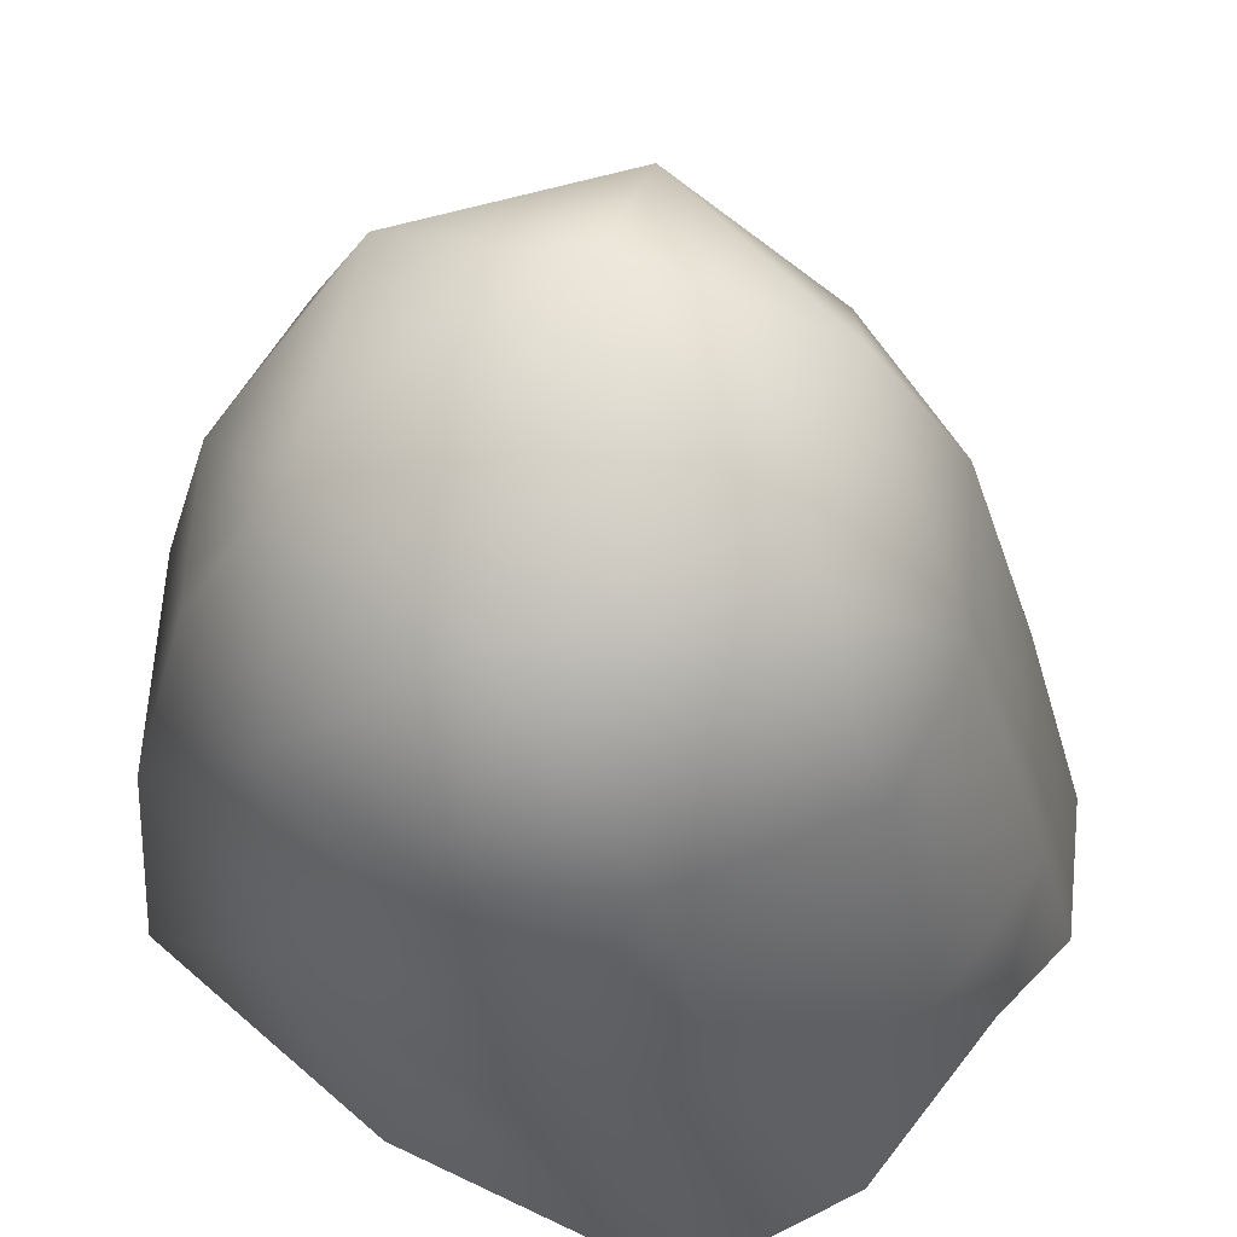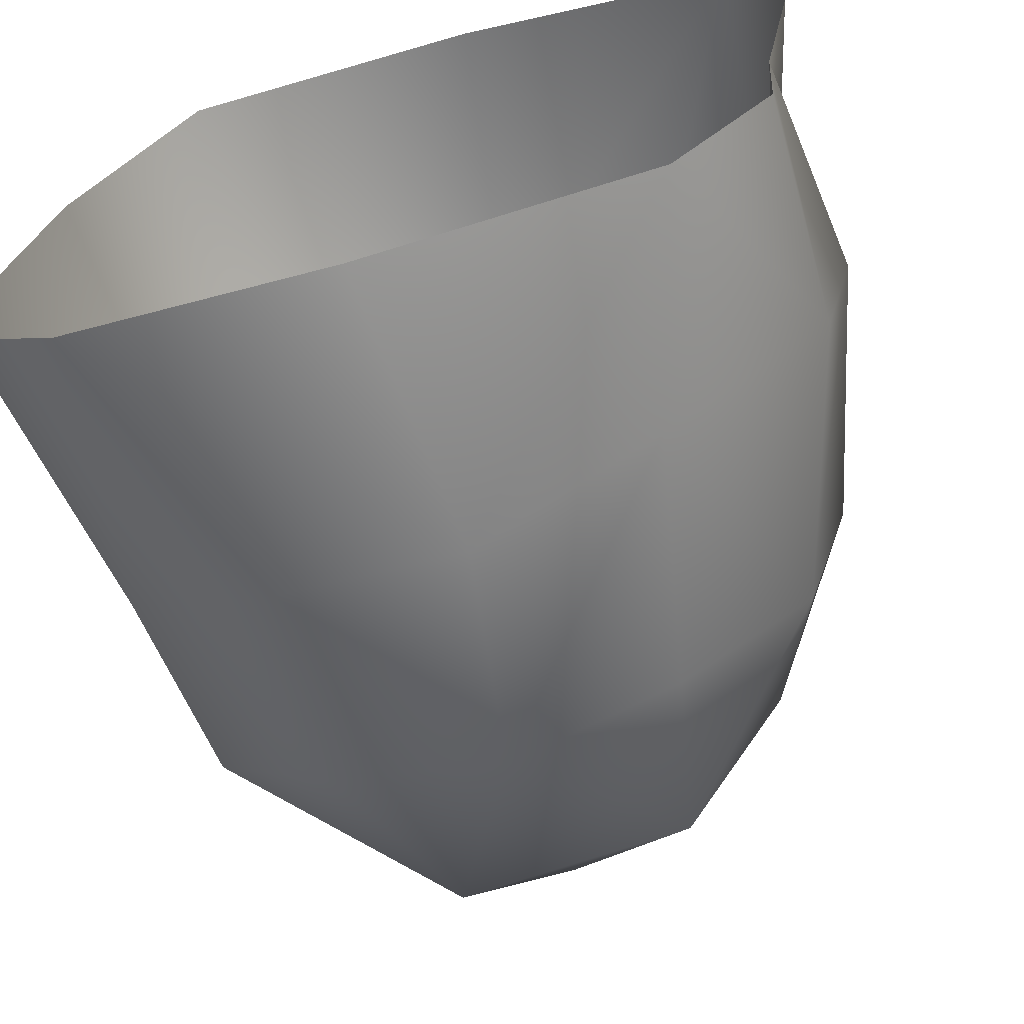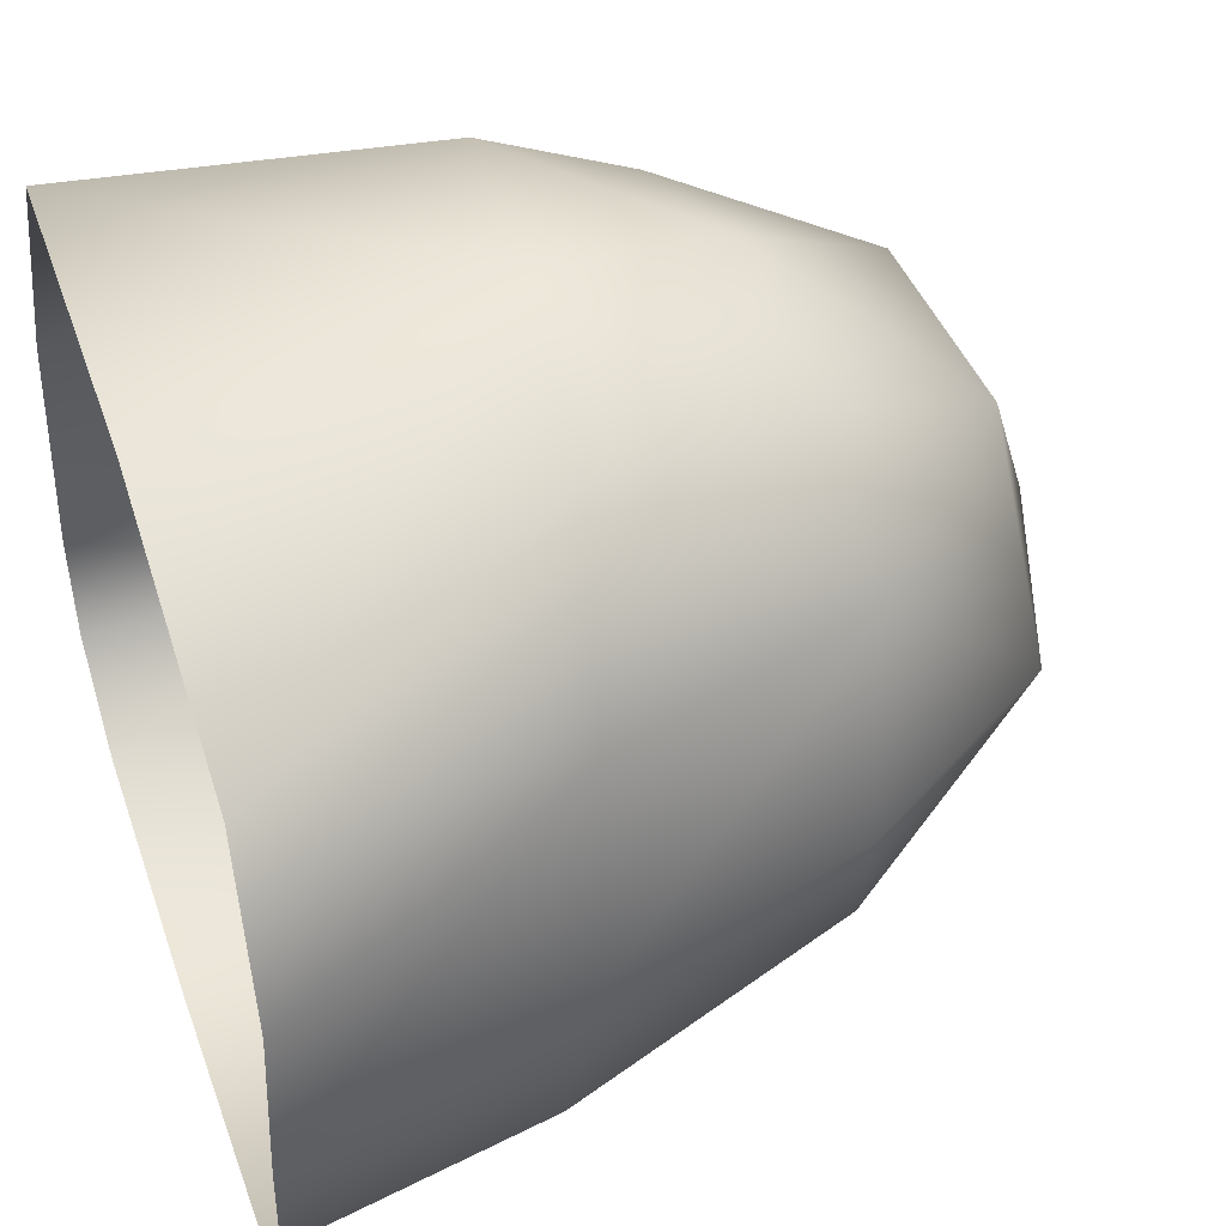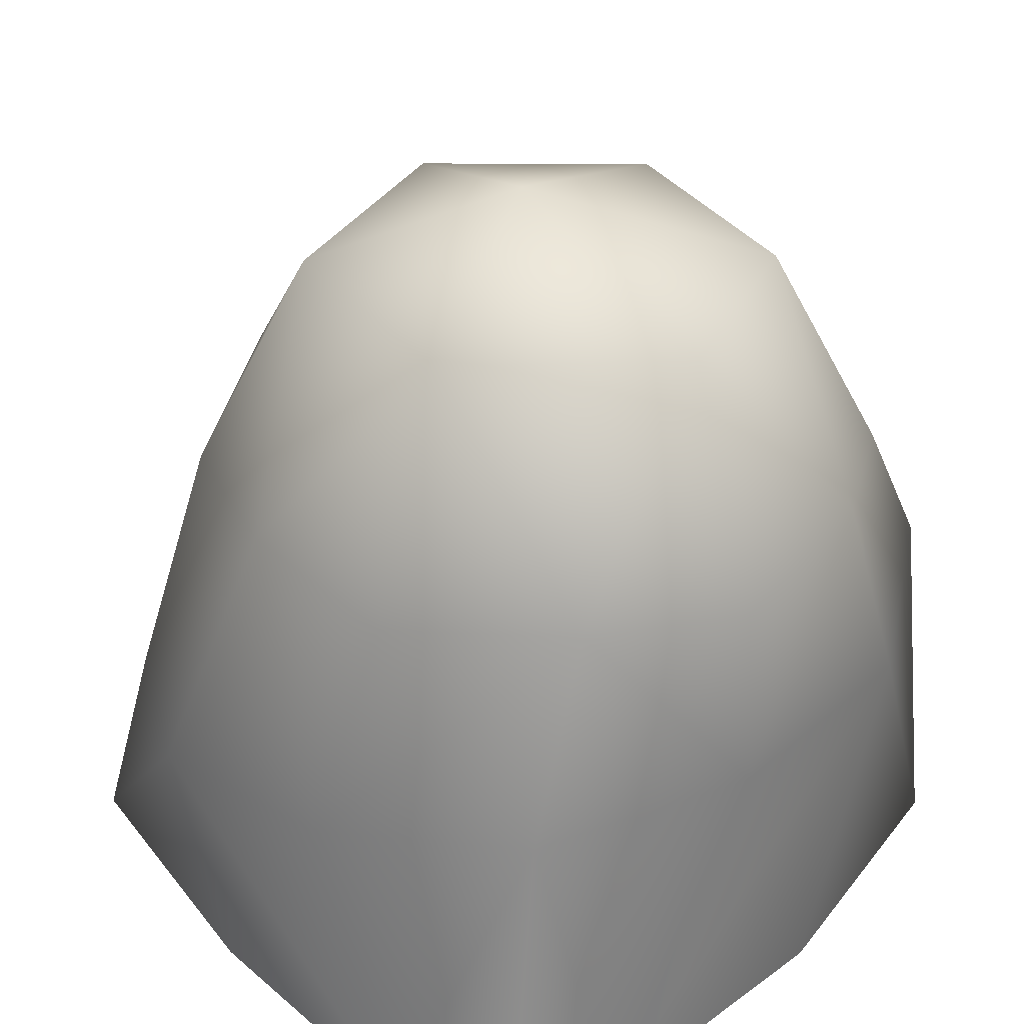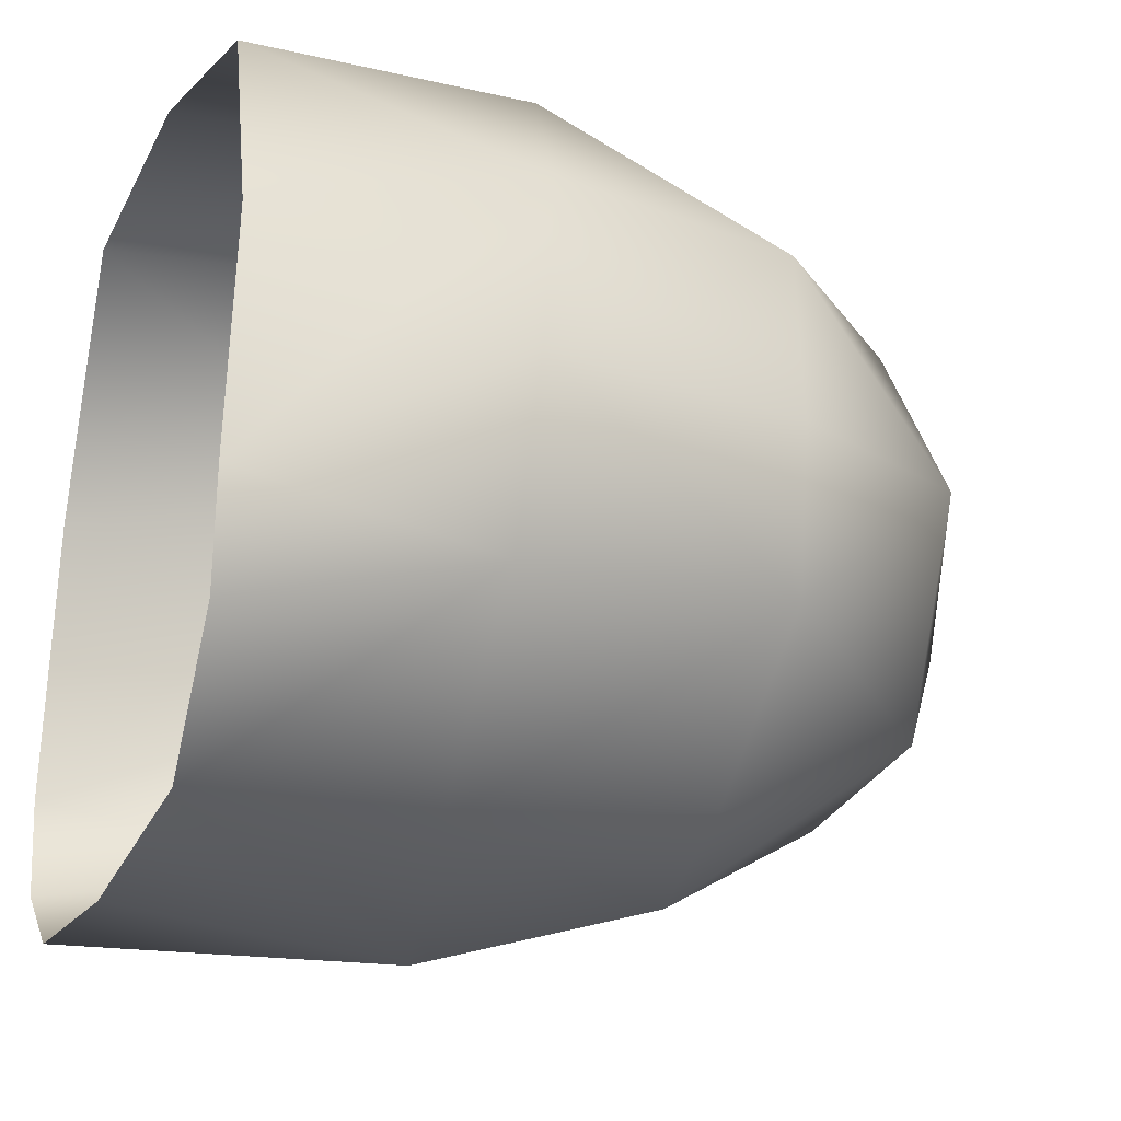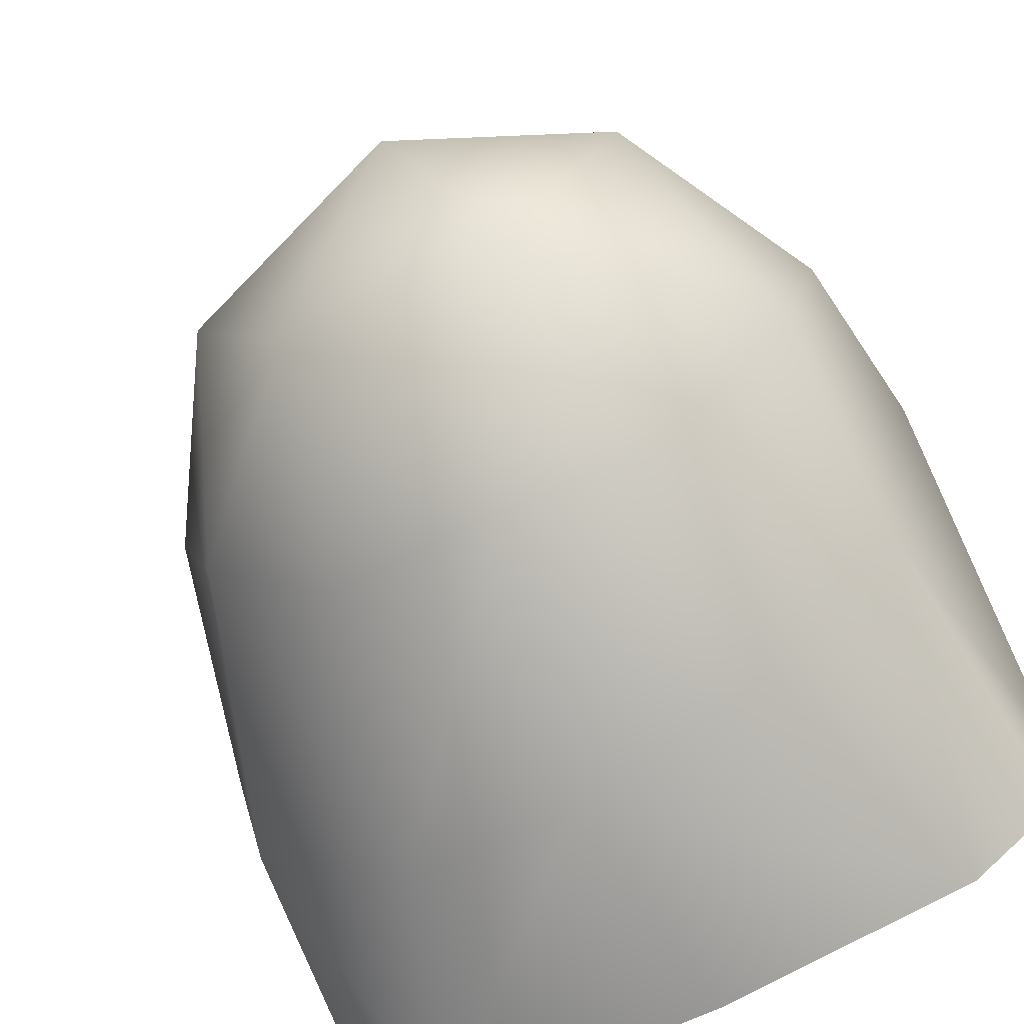
<metadata>
{"format":"obj","ext":"obj","renderer":"f3d","projection":"perspective","resolution":1024,"background":"white","views":[{"elev":57.0,"azim":46.6,"up":"+Y"},{"elev":-66.9,"azim":17.2,"up":"+Z"},{"elev":44.6,"azim":70.8,"up":"+Z"},{"elev":34.9,"azim":-123.6,"up":"+Y"},{"elev":-24.1,"azim":70.4,"up":"+Z"},{"elev":-68.7,"azim":-154.4,"up":"+Z"}]}
</metadata>
<code>
g COL_mushroomBase01
v 2.021 2.623e-07 -3.035
v 1.461 1.833 -2.847
v 0.02515 2.062 -3.367
v -0.1773 -6.628e-07 -3.08
v -2.231 3.719e-07 -2.791
v -0.3144 4.023 -2.674
v 1.031 3.898 -2.413
v 0.6927 5.523 -1.616
v -1.163 5.576 -1.654
v -1.445 2.169 -2.93
v -1.603 3.912 -2.433
v -2.633 4.061 -1.398
v -2.02 5.507 -0.02678
v -2.695 2.383 -1.835
v -2.979 8.345e-08 -2.216
v -3.132 -3.552e-07 -1.412
v -3.123 2.594 -0.2429
v -2.926 3.925 -0.1765
v -2.437 4.039 1.153
v -1.039 5.423 1.438
v -2.745 2.673 1.391
v -2.73 -1.487e-07 0.7437
v -1.843 7.629e-07 2.721
v -1.476 2.712 2.686
v -1.572 3.884 2.082
v -0.3375 4.064 2.406
v 0.6552 5.447 1.476
v 0.1134 2.596 2.88
v 0.5456 7.153e-08 2.539
v 2.719 1.359e-07 1.749
v 1.606 2.389 2.478
v 1.078 3.952 2.195
v 1.999 4.146 1.371
v 1.57 5.488 -0.03409
v 2.541 2.194 1.299
v 3.108 -8.297e-07 0.3519
v 2.834 2.003e-07 -1.273
v 3.022 1.953 -0.2743
v 2.478 3.971 -0.1641
v 2.081 4.074 -1.288
v 0.6927 5.523 -1.616
v 1.031 3.898 -2.413
v 1.461 1.833 -2.847
v 2.751 1.866 -1.598
v 2.782 -1.055e-07 -2.123
v 2.021 2.623e-07 -3.035
v 0.6927 5.523 -1.616
v -0.4434 6.29 -0.4469
v -1.163 5.576 -1.654
v 1.57 5.488 -0.03409
v -2.02 5.507 -0.02678
v 0.6552 5.447 1.476
v -1.039 5.423 1.438
g COL_mushroomBase01_0
f 3 2 1
f 4 3 1
f 4 5 3
f 3 6 2
f 6 7 2
f 6 8 7
f 6 9 8
f 5 10 3
f 3 10 6
f 6 11 9
f 10 11 6
f 12 9 11
f 12 11 10
f 12 13 9
f 14 10 5
f 14 12 10
f 15 14 5
f 15 16 14
f 14 17 12
f 16 17 14
f 12 18 13
f 17 18 12
f 19 13 18
f 19 18 17
f 19 20 13
f 21 17 16
f 21 19 17
f 22 21 16
f 22 23 21
f 21 24 19
f 23 24 21
f 19 25 20
f 24 25 19
f 26 20 25
f 26 25 24
f 26 27 20
f 28 24 23
f 28 26 24
f 29 28 23
f 29 30 28
f 28 31 26
f 30 31 28
f 26 32 27
f 31 32 26
f 33 27 32
f 33 32 31
f 33 34 27
f 35 31 30
f 35 33 31
f 36 35 30
f 36 37 35
f 35 38 33
f 37 38 35
f 33 39 34
f 38 39 33
f 40 34 39
f 40 39 38
f 40 41 34
f 40 42 41
f 43 42 40
f 44 38 37
f 44 40 38
f 44 43 40
f 45 44 37
f 46 43 44
f 45 46 44
f 49 48 47
f 47 48 50
f 51 48 49
f 50 48 52
f 53 48 51
f 52 48 53

</code>
